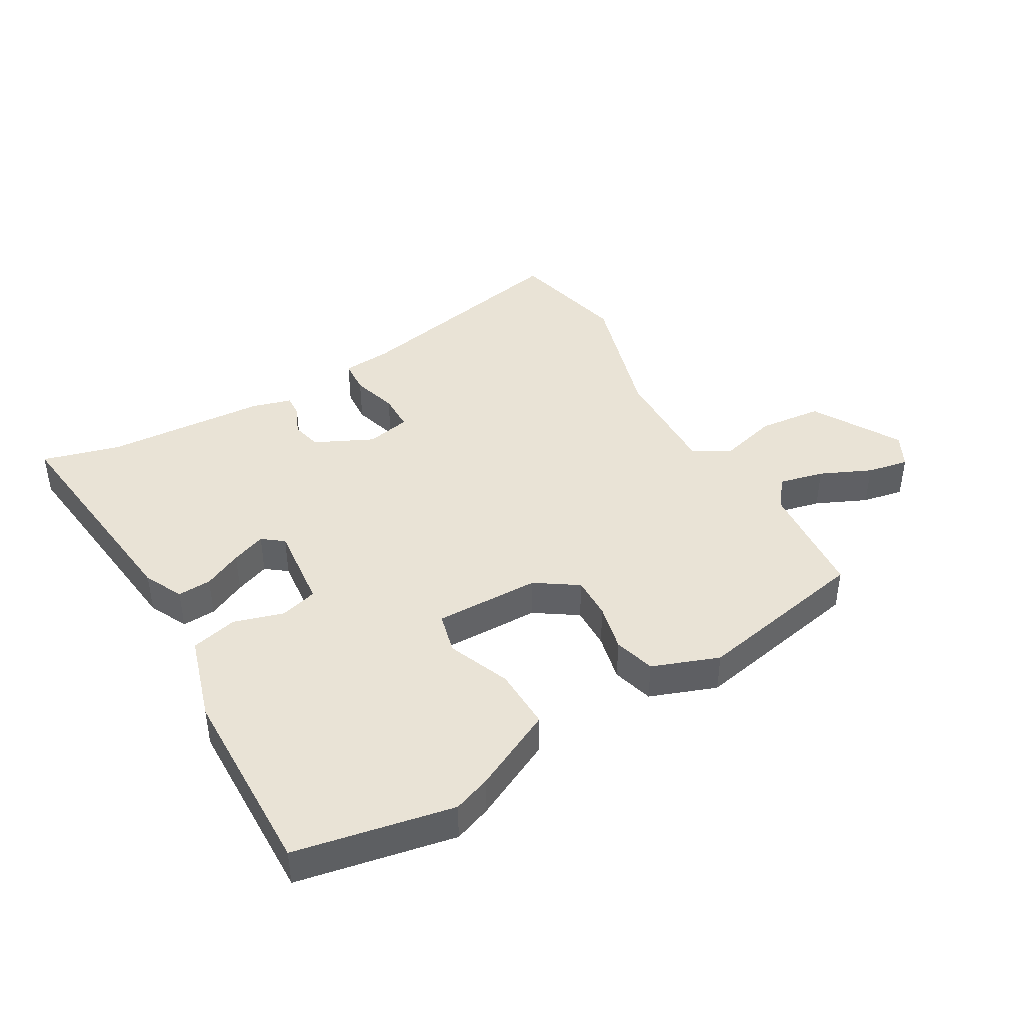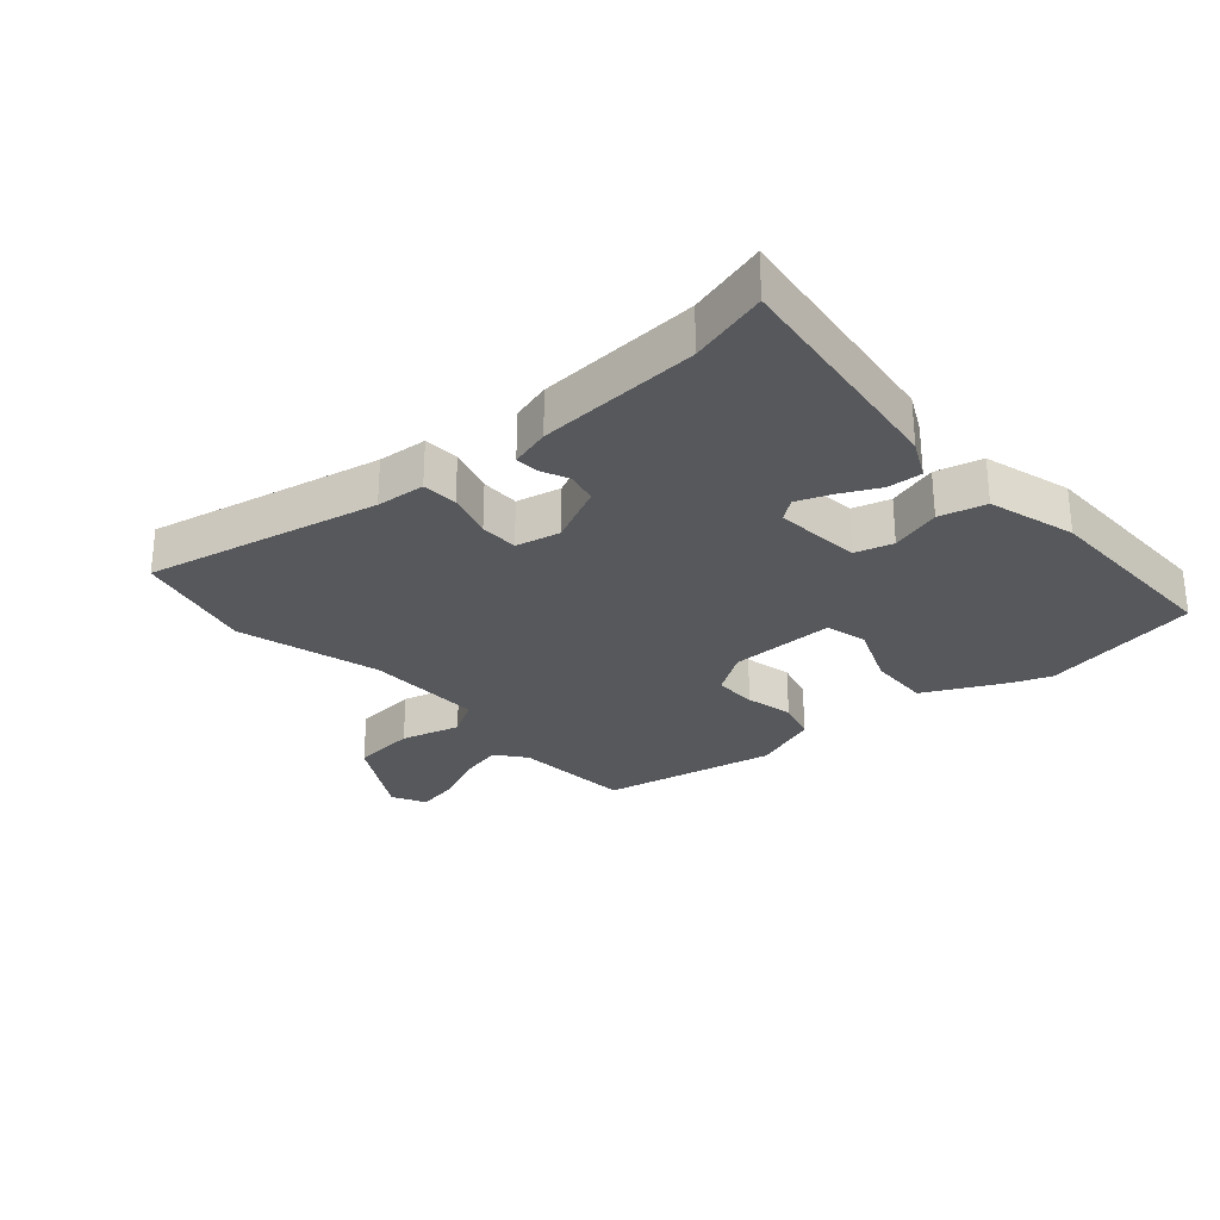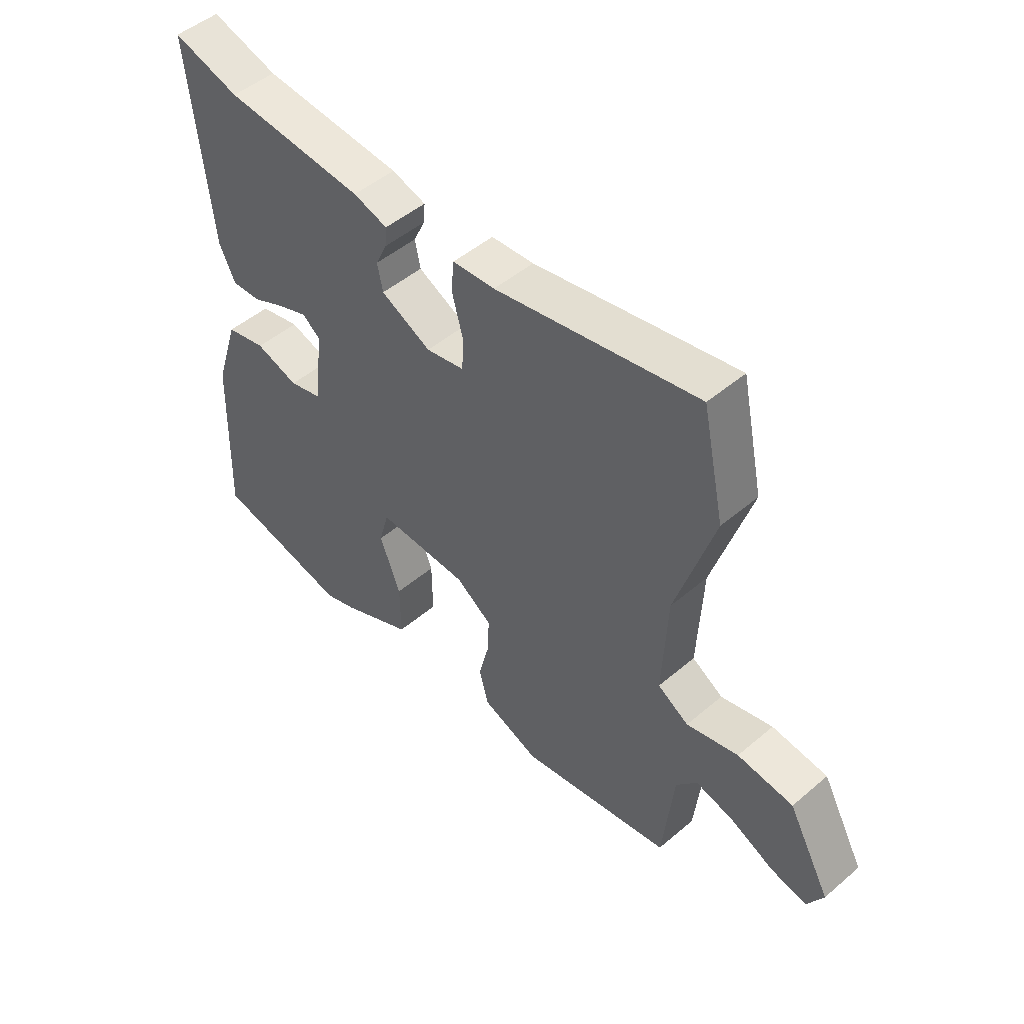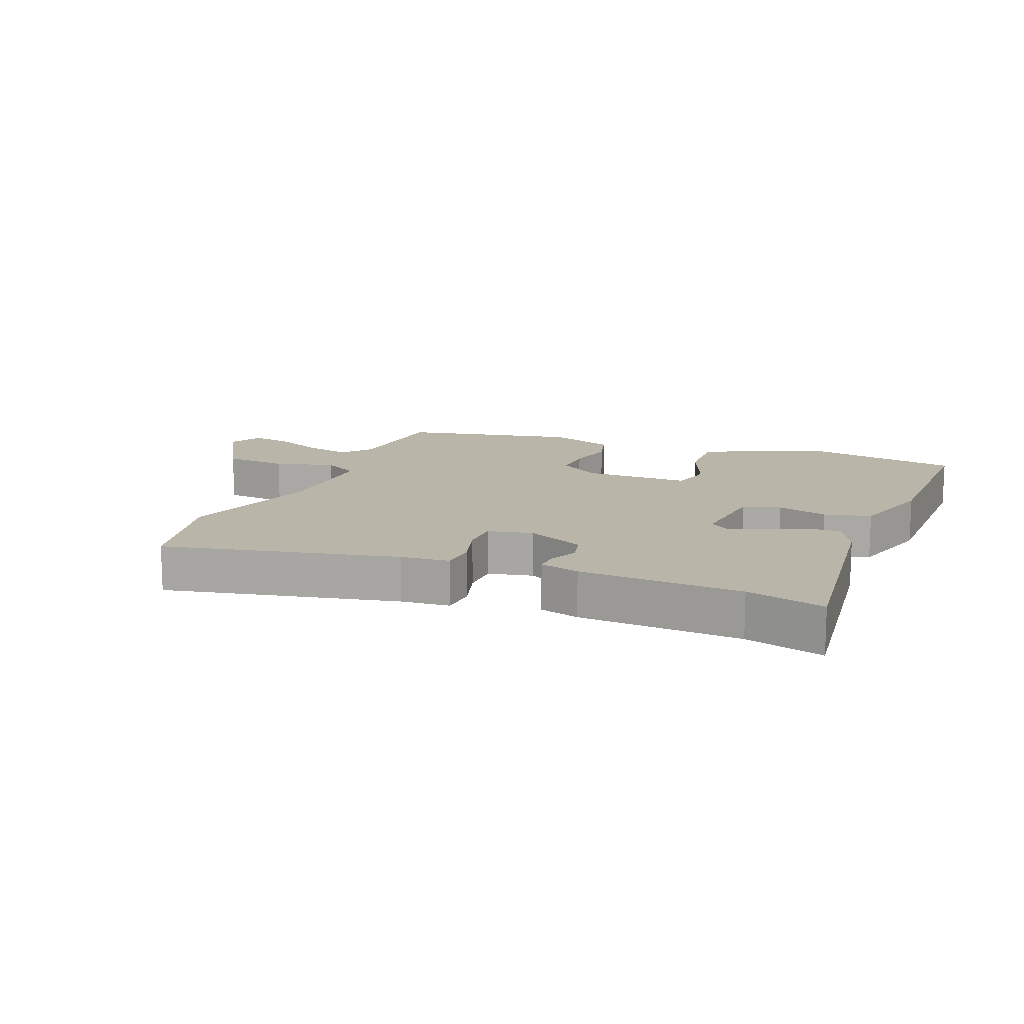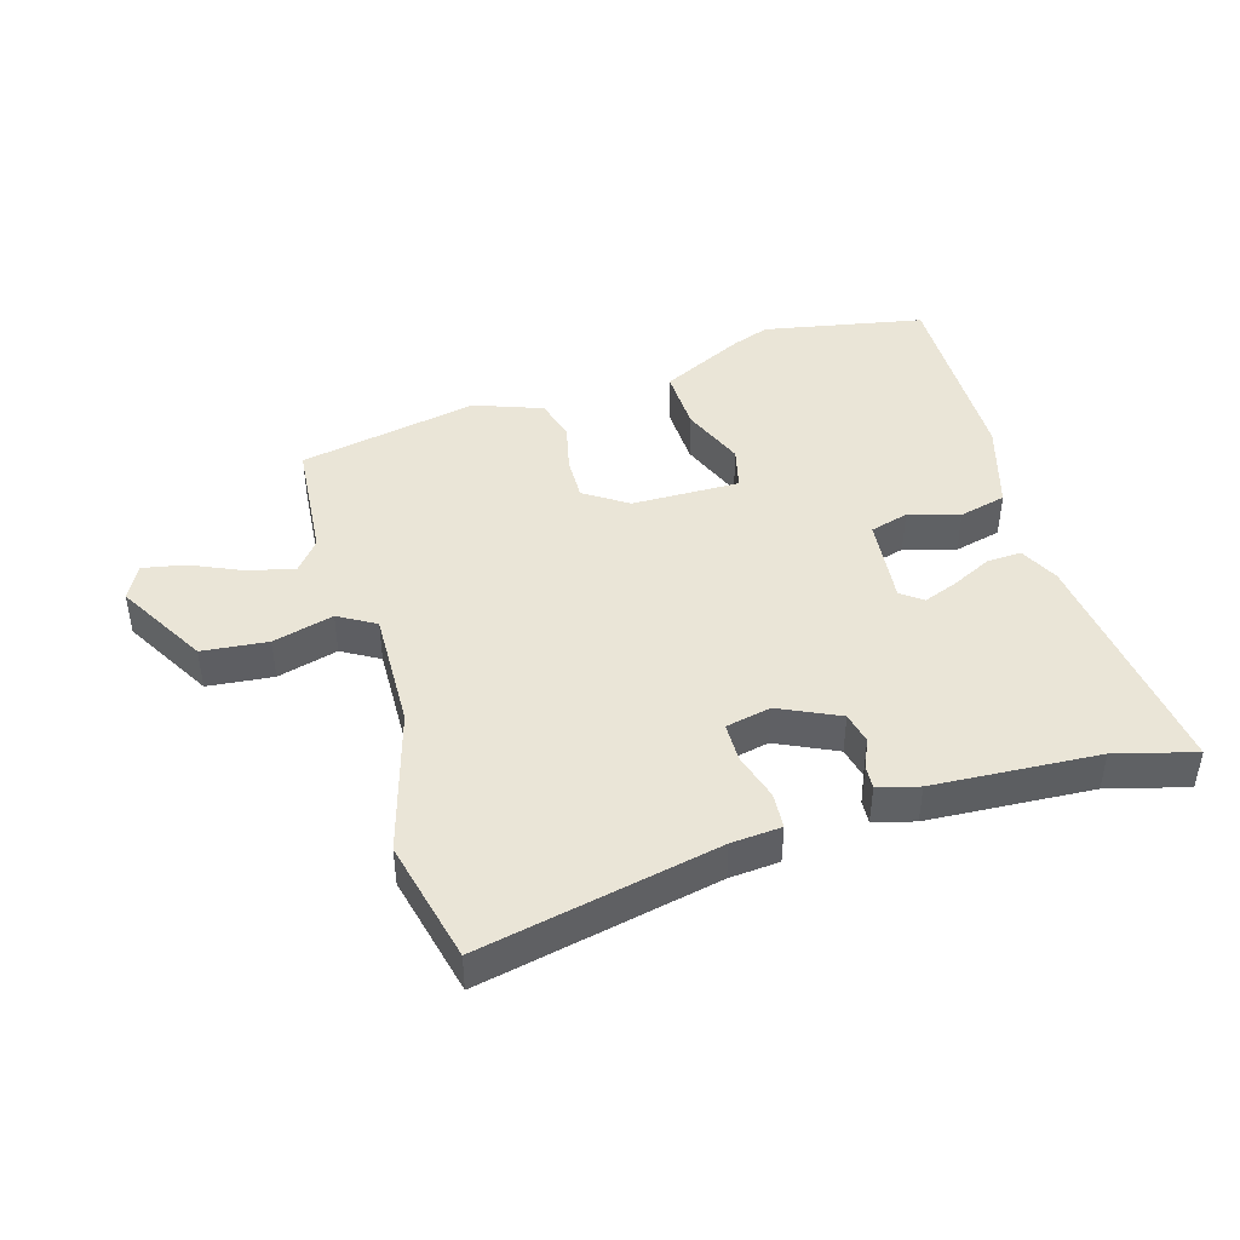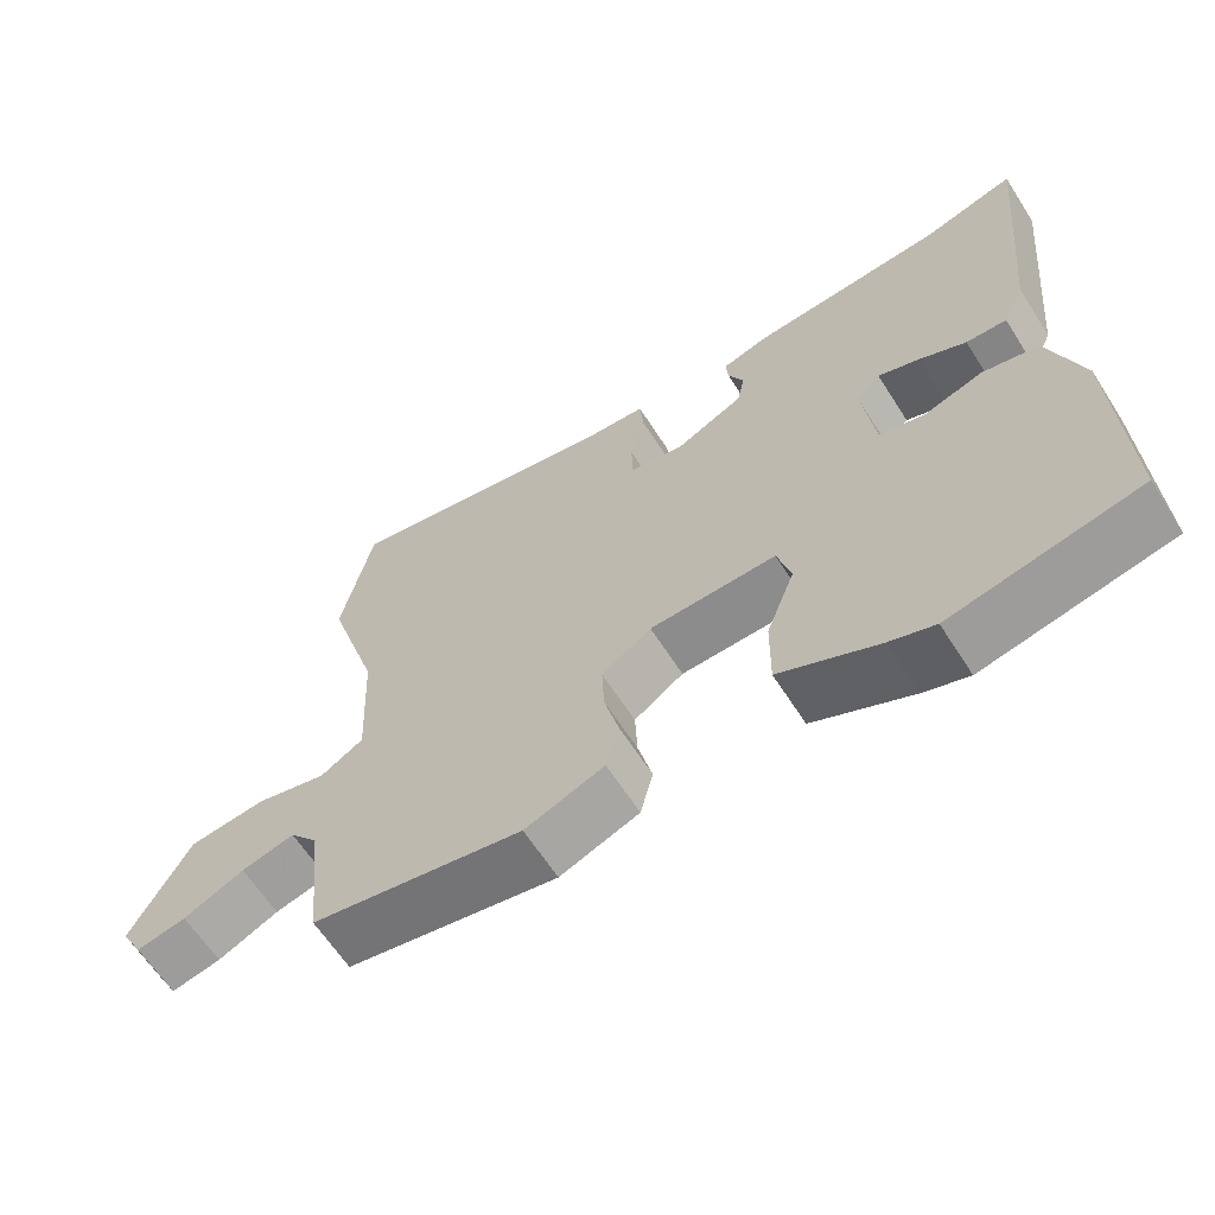
<metadata>
{"format":"obj","ext":"obj","renderer":"f3d","projection":"perspective","resolution":1024,"background":"white","views":[{"elev":42.2,"azim":148.9,"up":"+Y"},{"elev":-28.1,"azim":40.0,"up":"+Y"},{"elev":49.0,"azim":-133.3,"up":"+Z"},{"elev":13.4,"azim":20.6,"up":"+Y"},{"elev":44.0,"azim":-17.6,"up":"+Y"},{"elev":-63.2,"azim":32.6,"up":"+Z"}]}
</metadata>
<code>
v 0.553 0.07 -0.489
v 0.303 0.07 -0.542
v 0.243 0.07 -0.521
v 0.112 0.07 -0.459
v 0.113 0.07 -0.36
v 0.151 0.07 -0.26
v 0.133 0.07 -0.194
v -0.035 0.07 -0.199
v -0.101 0.07 -0.245
v -0.098 0.07 -0.313
v -0.079 0.07 -0.389
v -0.096 0.07 -0.455
v -0.201 0.07 -0.496
v -0.481 0.07 -0.445
v -0.501 0.07 -0.255
v -0.539 0.07 -0.209
v -0.61 0.07 -0.227
v -0.69 0.07 -0.265
v -0.756 0.07 -0.279
v -0.785 0.07 -0.226
v -0.707 0.07 -0.084
v -0.605 0.07 -0.072
v -0.51 0.07 -0.096
v -0.453 0.07 -0.061
v -0.462 0.07 0.126
v -0.532 0.07 0.349
v -0.491 0.07 0.541
v -0.119 0.07 0.47
v -0.041 0.07 0.465
v -0.036 0.07 0.409
v -0.056 0.07 0.335
v -0.054 0.07 0.274
v 0.017 0.07 0.26
v 0.109 0.07 0.306
v 0.119 0.07 0.355
v 0.098 0.07 0.4
v 0.095 0.07 0.436
v 0.158 0.07 0.455
v 0.415 0.07 0.475
v 0.538 0.07 0.511
v 0.501 0.07 0.138
v 0.472 0.07 0.076
v 0.418 0.07 0.078
v 0.356 0.07 0.107
v 0.301 0.07 0.127
v 0.268 0.07 0.101
v 0.285 0.07 -0.036
v 0.345 0.07 -0.052
v 0.424 0.07 -0.027
v 0.498 0.07 -0.044
v 0.542 0.07 -0.181
v 0.553 0 -0.489
v 0.303 0 -0.542
v 0.243 0 -0.521
v 0.112 0 -0.459
v 0.113 0 -0.36
v 0.151 0 -0.26
v 0.133 0 -0.194
v -0.035 0 -0.199
v -0.101 0 -0.245
v -0.098 0 -0.313
v -0.079 0 -0.389
v -0.096 0 -0.455
v -0.201 0 -0.496
v -0.481 0 -0.445
v -0.501 0 -0.255
v -0.539 0 -0.209
v -0.61 0 -0.227
v -0.69 0 -0.265
v -0.756 0 -0.279
v -0.785 0 -0.226
v -0.707 0 -0.084
v -0.605 0 -0.072
v -0.51 0 -0.096
v -0.453 0 -0.061
v -0.462 0 0.126
v -0.532 0 0.349
v -0.491 0 0.541
v -0.119 0 0.47
v -0.041 0 0.465
v -0.036 0 0.409
v -0.056 0 0.335
v -0.054 0 0.274
v 0.017 0 0.26
v 0.109 0 0.306
v 0.119 0 0.355
v 0.098 0 0.4
v 0.095 0 0.436
v 0.158 0 0.455
v 0.415 0 0.475
v 0.538 0 0.511
v 0.501 0 0.138
v 0.472 0 0.076
v 0.418 0 0.078
v 0.356 0 0.107
v 0.301 0 0.127
v 0.268 0 0.101
v 0.285 0 -0.036
v 0.345 0 -0.052
v 0.424 0 -0.027
v 0.498 0 -0.044
v 0.542 0 -0.181
f 4 5 6
f 3 4 6
f 2 3 6
f 1 2 6
f 51 1 6
f 50 51 6
f 49 50 6
f 48 49 6
f 47 48 6 7
f 46 47 7 8
f 42 43 44
f 41 42 44
f 40 41 44
f 39 40 44
f 39 44 45
f 38 39 45
f 37 38 45
f 36 37 45
f 35 36 45
f 34 35 45 46
f 28 29 30 31
f 28 31 32
f 27 28 32
f 26 27 32
f 25 26 32
f 24 25 32 33
f 21 22 23
f 20 21 23
f 19 20 23
f 18 19 23
f 17 18 23
f 16 17 23 24
f 46 8 9
f 34 46 9
f 33 34 9
f 24 33 9
f 16 24 9
f 15 16 9
f 13 14 15
f 12 13 15
f 11 12 15
f 10 11 15
f 9 10 15
f 57 56 55
f 57 55 54
f 57 54 53
f 57 53 52
f 57 52 102
f 57 102 101
f 57 101 100
f 57 100 99
f 58 57 99 98
f 59 58 98 97
f 95 94 93
f 95 93 92
f 95 92 91
f 95 91 90
f 96 95 90
f 96 90 89
f 96 89 88
f 96 88 87
f 96 87 86
f 97 96 86 85
f 82 81 80 79
f 83 82 79
f 83 79 78
f 83 78 77
f 83 77 76
f 84 83 76 75
f 74 73 72
f 74 72 71
f 74 71 70
f 74 70 69
f 74 69 68
f 75 74 68 67
f 60 59 97
f 60 97 85
f 60 85 84
f 60 84 75
f 60 75 67
f 60 67 66
f 66 65 64
f 66 64 63
f 66 63 62
f 66 62 61
f 66 61 60
f 1 52 53 2
f 2 53 54 3
f 3 54 55 4
f 4 55 56 5
f 5 56 57 6
f 6 57 58 7
f 7 58 59 8
f 8 59 60 9
f 9 60 61 10
f 10 61 62 11
f 11 62 63 12
f 12 63 64 13
f 13 64 65 14
f 14 65 66 15
f 15 66 67 16
f 16 67 68 17
f 17 68 69 18
f 18 69 70 19
f 19 70 71 20
f 20 71 72 21
f 21 72 73 22
f 22 73 74 23
f 23 74 75 24
f 24 75 76 25
f 25 76 77 26
f 26 77 78 27
f 27 78 79 28
f 28 79 80 29
f 29 80 81 30
f 30 81 82 31
f 31 82 83 32
f 32 83 84 33
f 33 84 85 34
f 34 85 86 35
f 35 86 87 36
f 36 87 88 37
f 37 88 89 38
f 38 89 90 39
f 39 90 91 40
f 40 91 92 41
f 41 92 93 42
f 42 93 94 43
f 43 94 95 44
f 44 95 96 45
f 45 96 97 46
f 46 97 98 47
f 47 98 99 48
f 48 99 100 49
f 49 100 101 50
f 50 101 102 51
f 51 102 52 1

</code>
